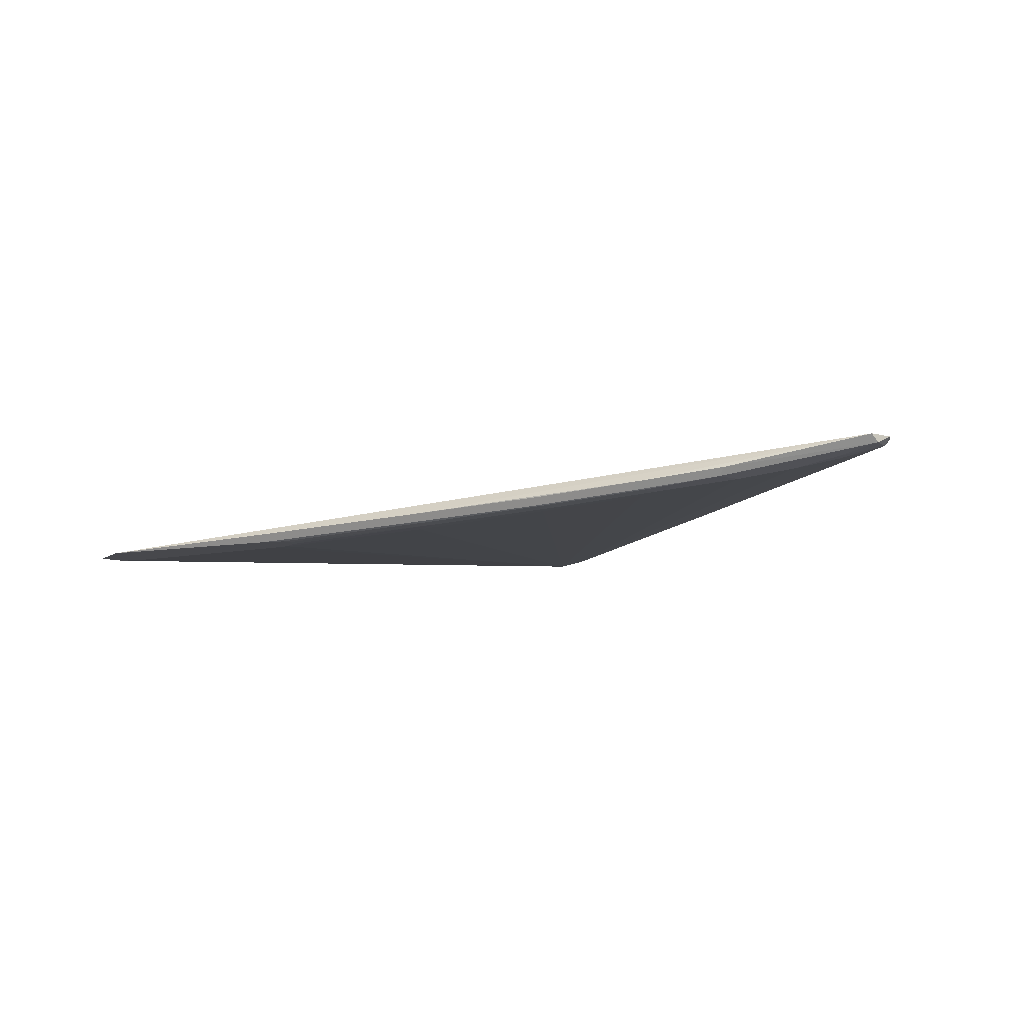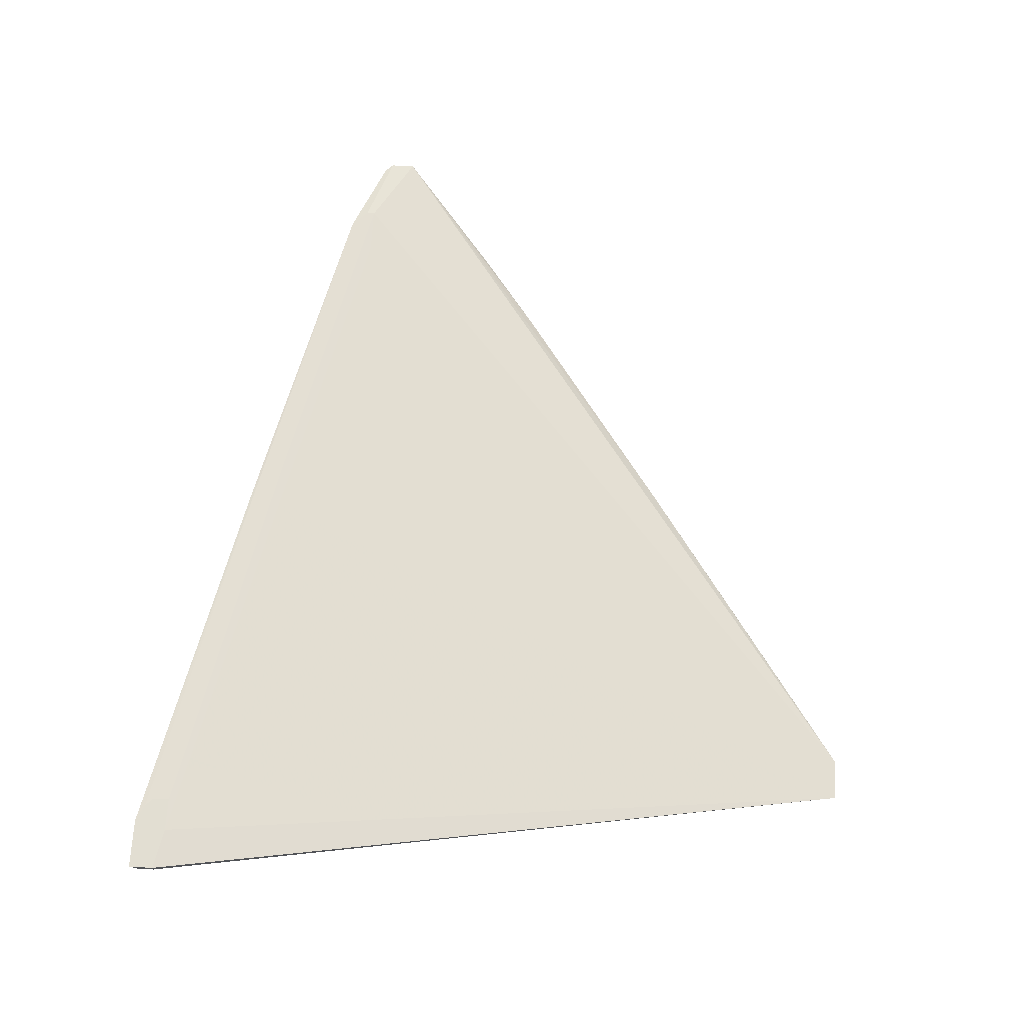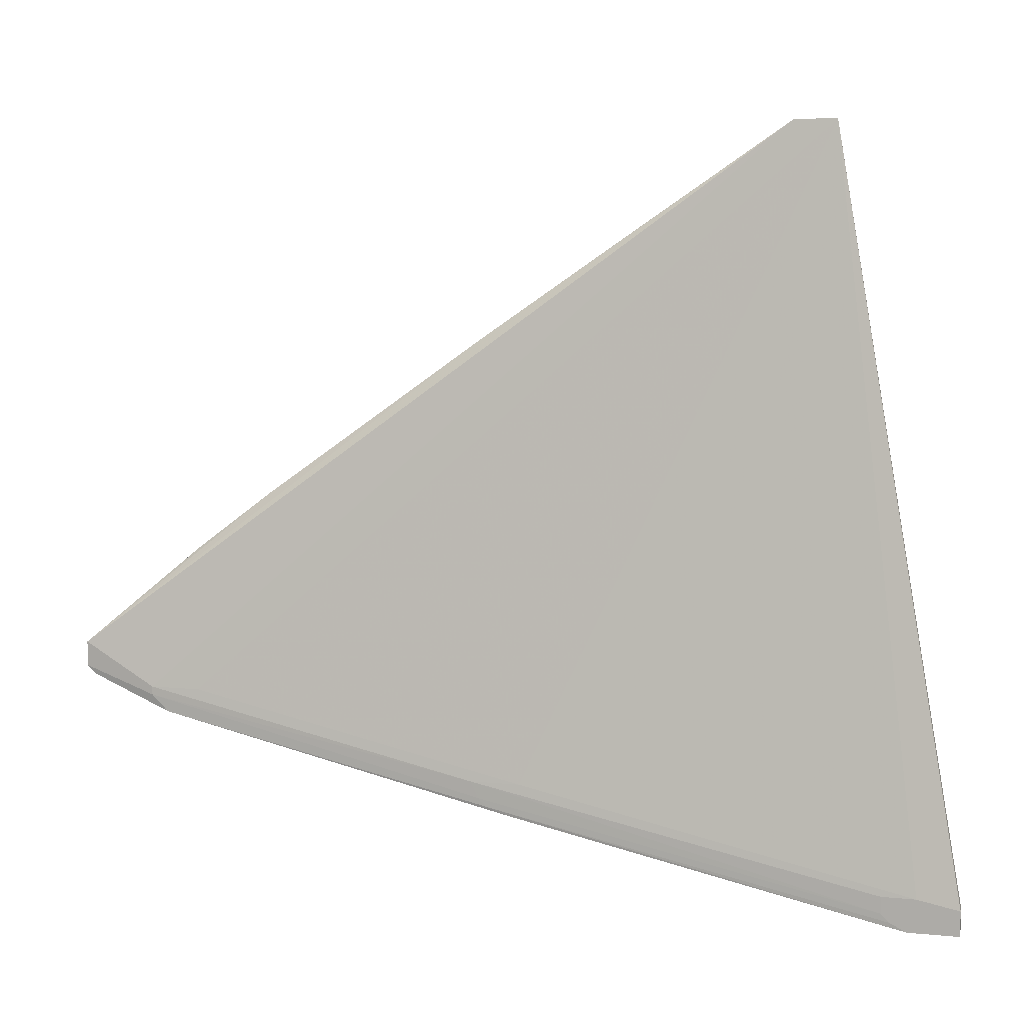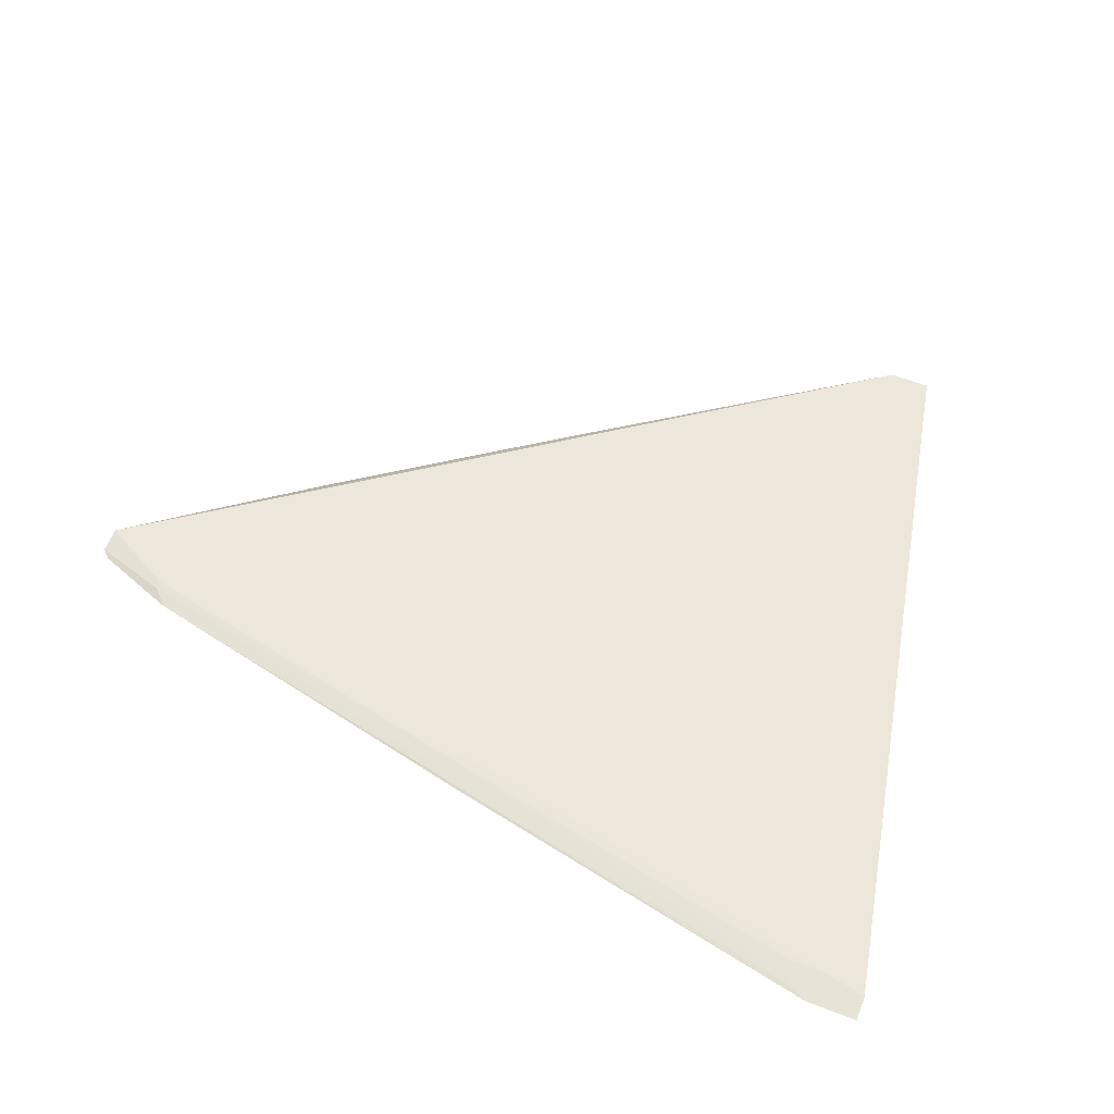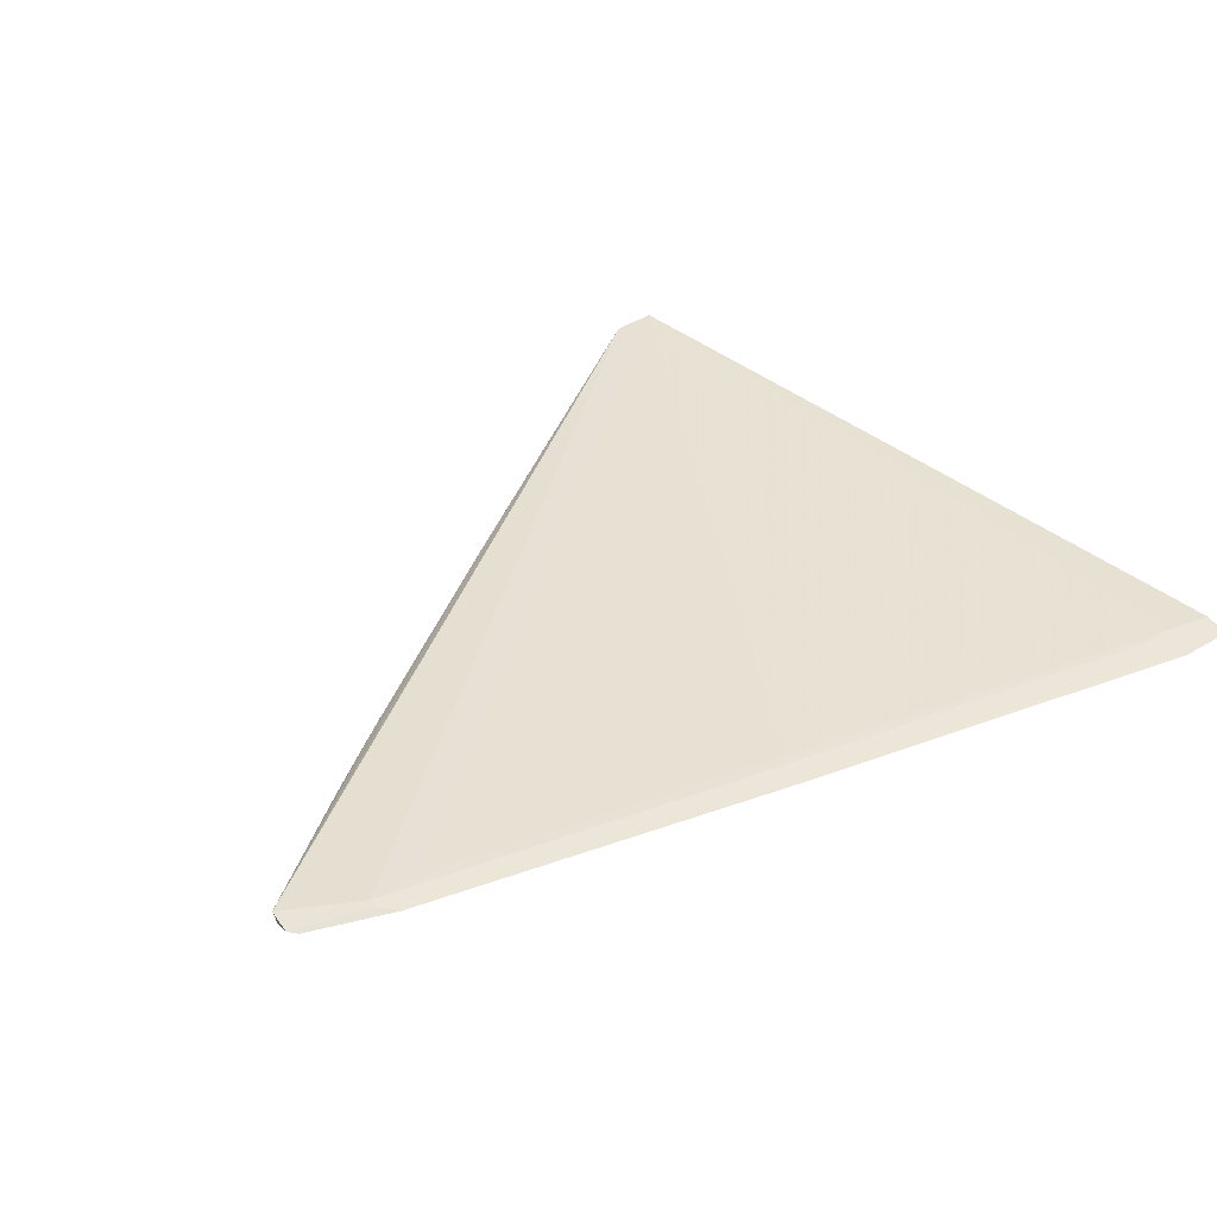
<metadata>
{"format":"obj","ext":"obj","renderer":"f3d","projection":"perspective","resolution":1024,"background":"white","views":[{"elev":-11.6,"azim":-122.5,"up":"+Z"},{"elev":67.8,"azim":93.3,"up":"+Z"},{"elev":8.6,"azim":14.5,"up":"+Y"},{"elev":62.0,"azim":21.0,"up":"+Z"},{"elev":48.2,"azim":-33.4,"up":"+Z"}]}
</metadata>
<code>
v 0 40 8
v 68 86 0
v 70 87 0
v 65 88 0
v 15 35 9
v 86 104 0
v 50 78 1
v 9 34 9
v 52 23 10
v 23 58 3
v 51 24 10
v 35 67 2
v 66 90 1
v 65 87 0
v 0 37 8
v 99 14 11
v 50 26 10
v 15 49 4
v 6 40 6
v 23 56 3
v 14 52 5
v 23 59 4
v 37 64 2
v 67 90 0
v 49 78 2
v 17 49 4
v 108 13 10
v 91 104 0
v 10 44 5
v 108 15 10
v 48 76 1
v 66 86 0
v 48 74 1
v 108 12 11
v 56 26 10
v 102 12 11
v 102 13 10
v 108 15 11
v 1 37 7
v 55 23 9
v 5 41 6
v 34 66 2
v 89 99 0
v 91 101 0
v 55 22 10
v 9 35 9
v 1 36 8
v 34 64 2
v 52 74 1
v 15 52 4
v 0 39 7
v 24 59 3
v 26 56 3
v 11 32 9
v 16 32 8
v 34 67 3
v 103 16 11
v 11 33 8
v 99 16 11
v 100 13 11
f 35 57 28
f 1 51 15
f 27 44 30
f 27 2 3
f 4 7 24
f 46 5 6
f 31 7 4
f 8 47 54
f 9 45 36
f 10 52 42
f 9 11 54
f 42 52 12
f 21 51 1
f 1 25 22
f 24 7 13
f 4 14 31
f 51 39 15
f 11 16 17
f 20 18 10
f 37 19 29
f 10 48 20
f 22 21 1
f 25 56 22
f 27 53 23
f 42 48 10
f 6 25 1
f 6 2 24
f 13 7 25
f 27 18 26
f 4 2 14
f 6 5 28
f 41 18 29
f 30 44 28
f 31 14 33
f 33 14 32
f 49 2 27
f 24 2 4
f 33 2 49
f 27 38 34
f 44 2 28
f 17 59 35
f 34 36 27
f 15 47 8
f 27 36 37
f 36 45 37
f 57 38 28
f 39 19 37
f 40 39 37
f 51 41 39
f 26 53 27
f 6 13 25
f 24 13 6
f 31 42 7
f 7 56 25
f 49 48 33
f 32 2 33
f 28 2 6
f 27 3 43
f 43 44 27
f 14 2 32
f 10 18 50
f 46 17 5
f 1 46 6
f 8 11 17
f 37 45 40
f 8 17 46
f 30 38 27
f 28 38 30
f 39 47 15
f 58 47 39
f 51 18 41
f 37 18 27
f 31 48 42
f 23 48 49
f 21 50 51
f 50 52 10
f 7 42 12
f 56 52 22
f 27 23 49
f 48 53 20
f 43 2 44
f 3 2 43
f 1 8 46
f 15 8 1
f 54 11 8
f 28 5 35
f 50 18 51
f 29 18 37
f 41 19 39
f 29 19 41
f 54 47 58
f 39 55 58
f 12 56 7
f 12 52 56
f 33 48 31
f 23 53 48
f 21 52 50
f 22 52 21
f 18 53 26
f 20 53 18
f 59 60 57
f 5 17 35
f 40 55 39
f 58 55 40
f 40 45 58
f 35 59 57
f 16 60 59
f 17 16 59
f 11 60 16
f 9 60 11
f 54 45 9
f 58 45 54
f 38 60 34
f 57 60 38
f 36 60 9
f 34 60 36

</code>
